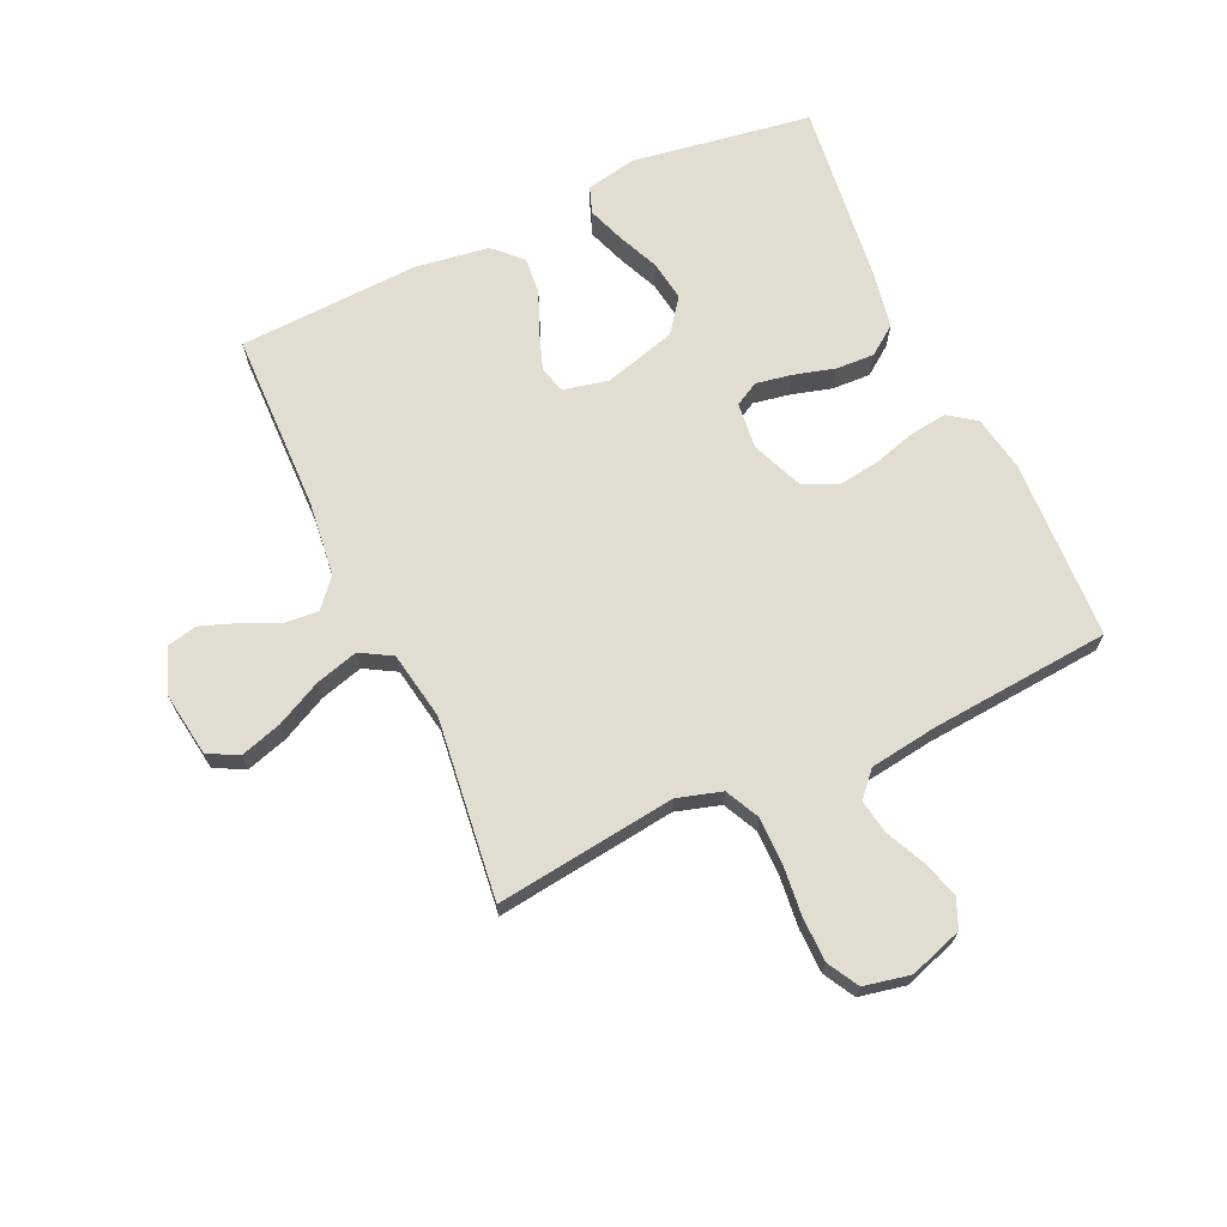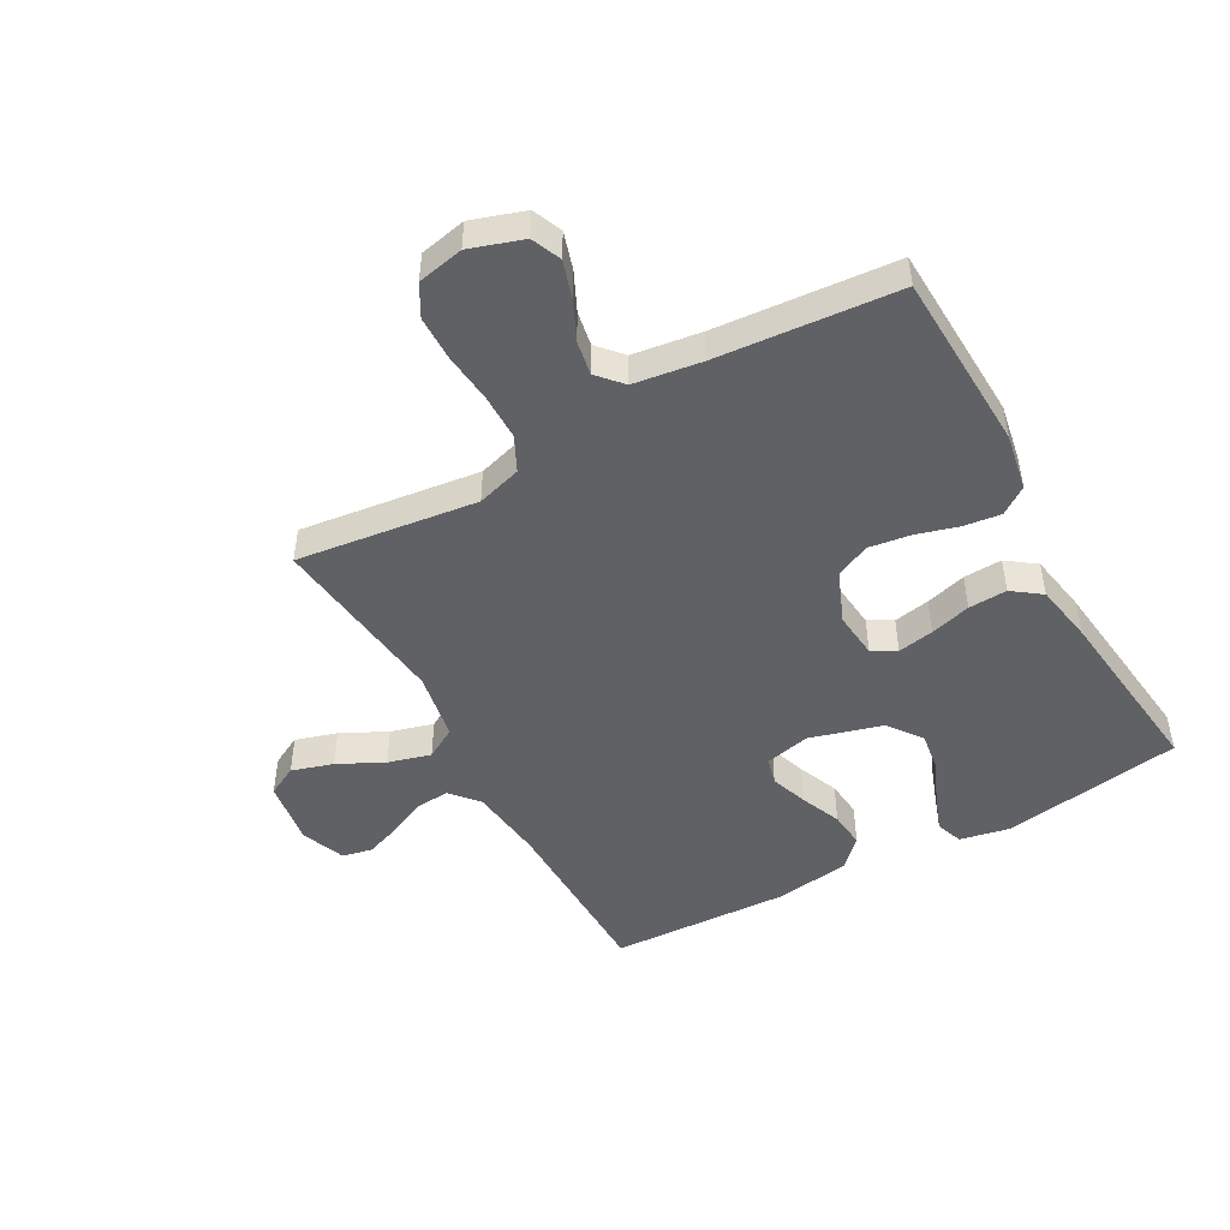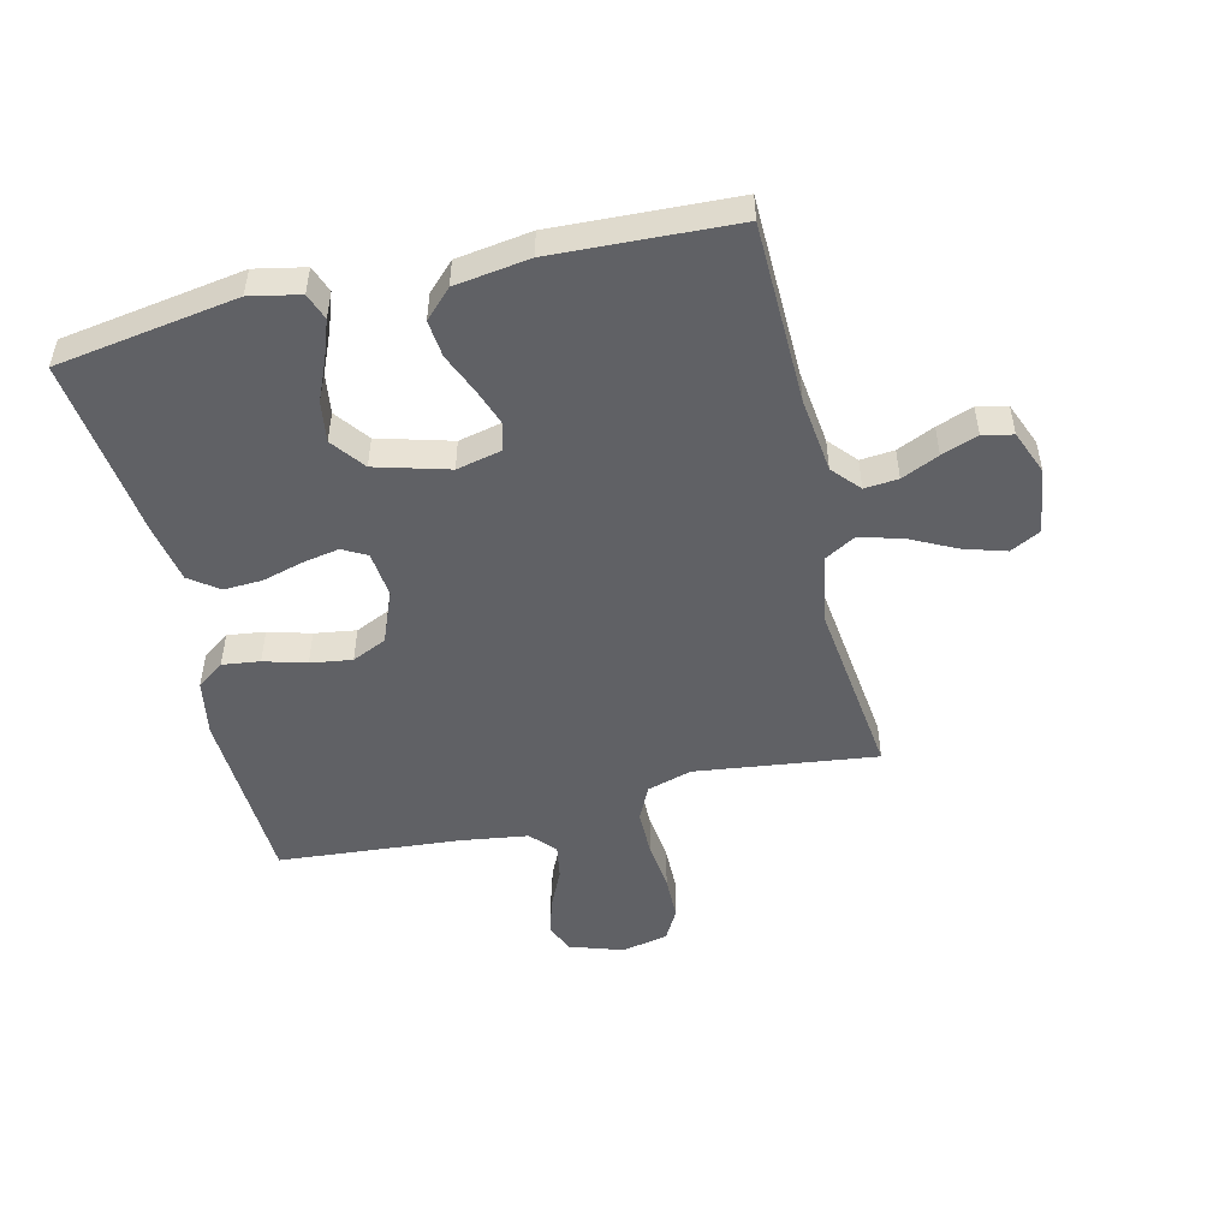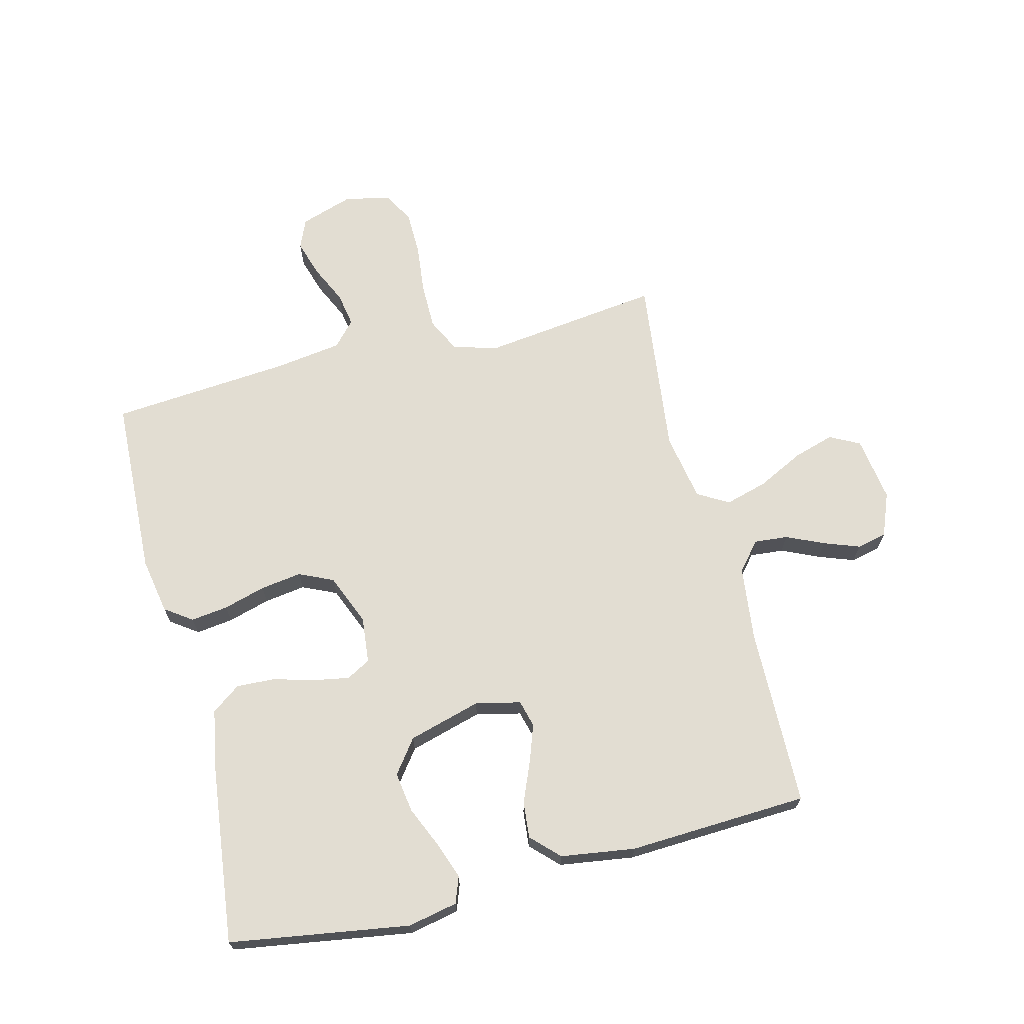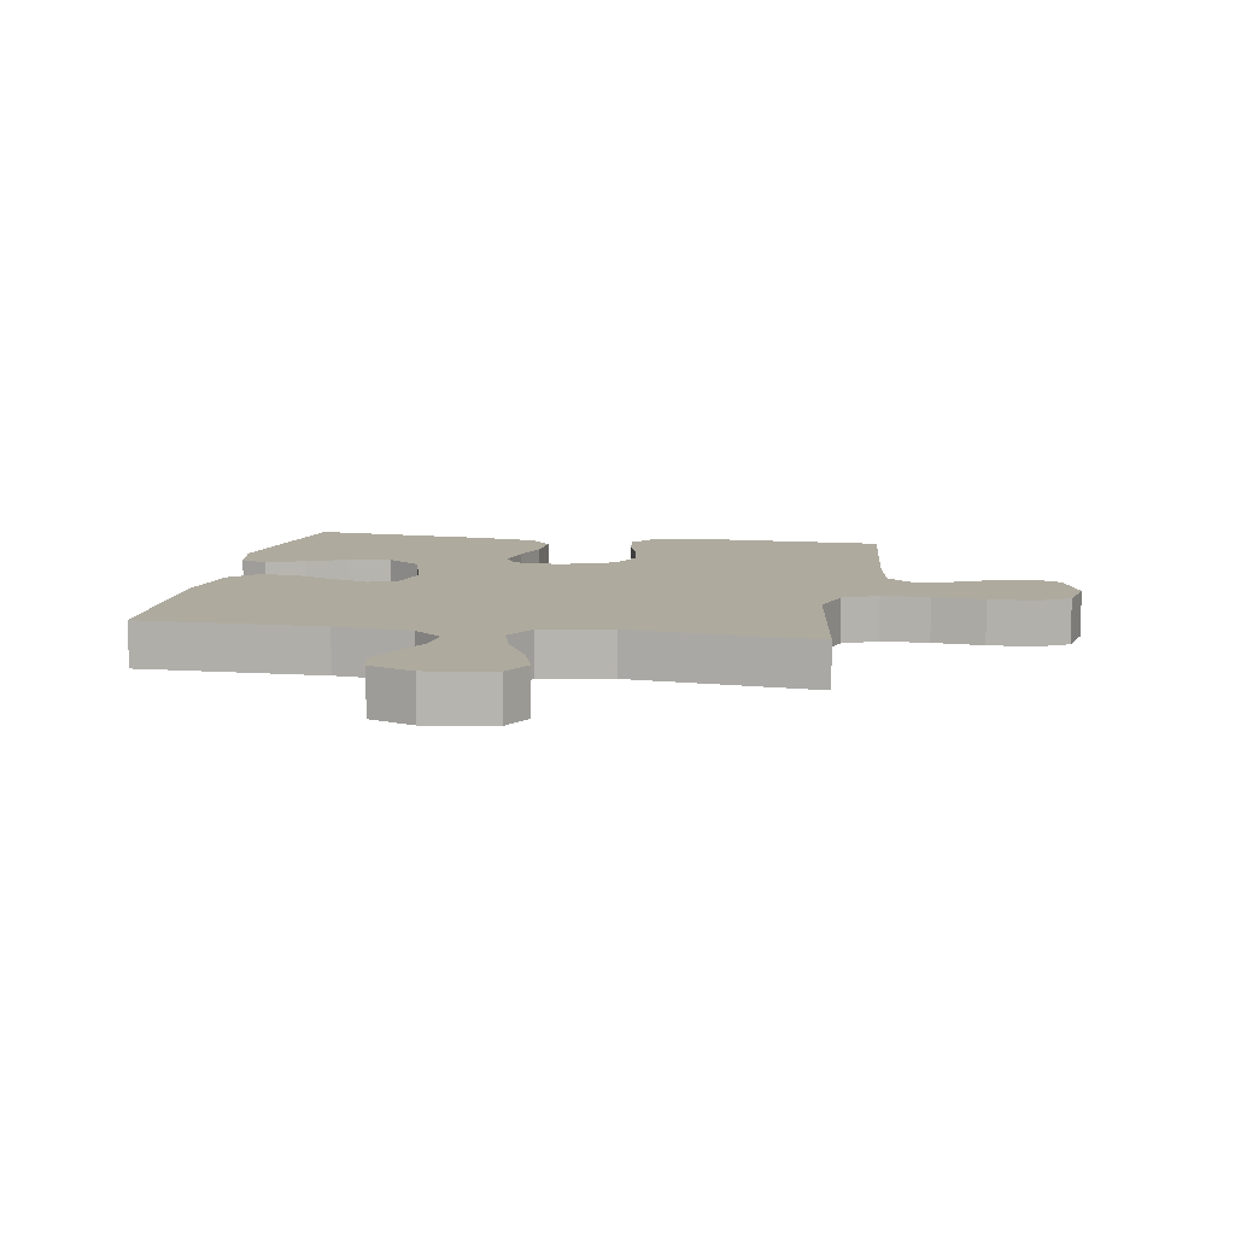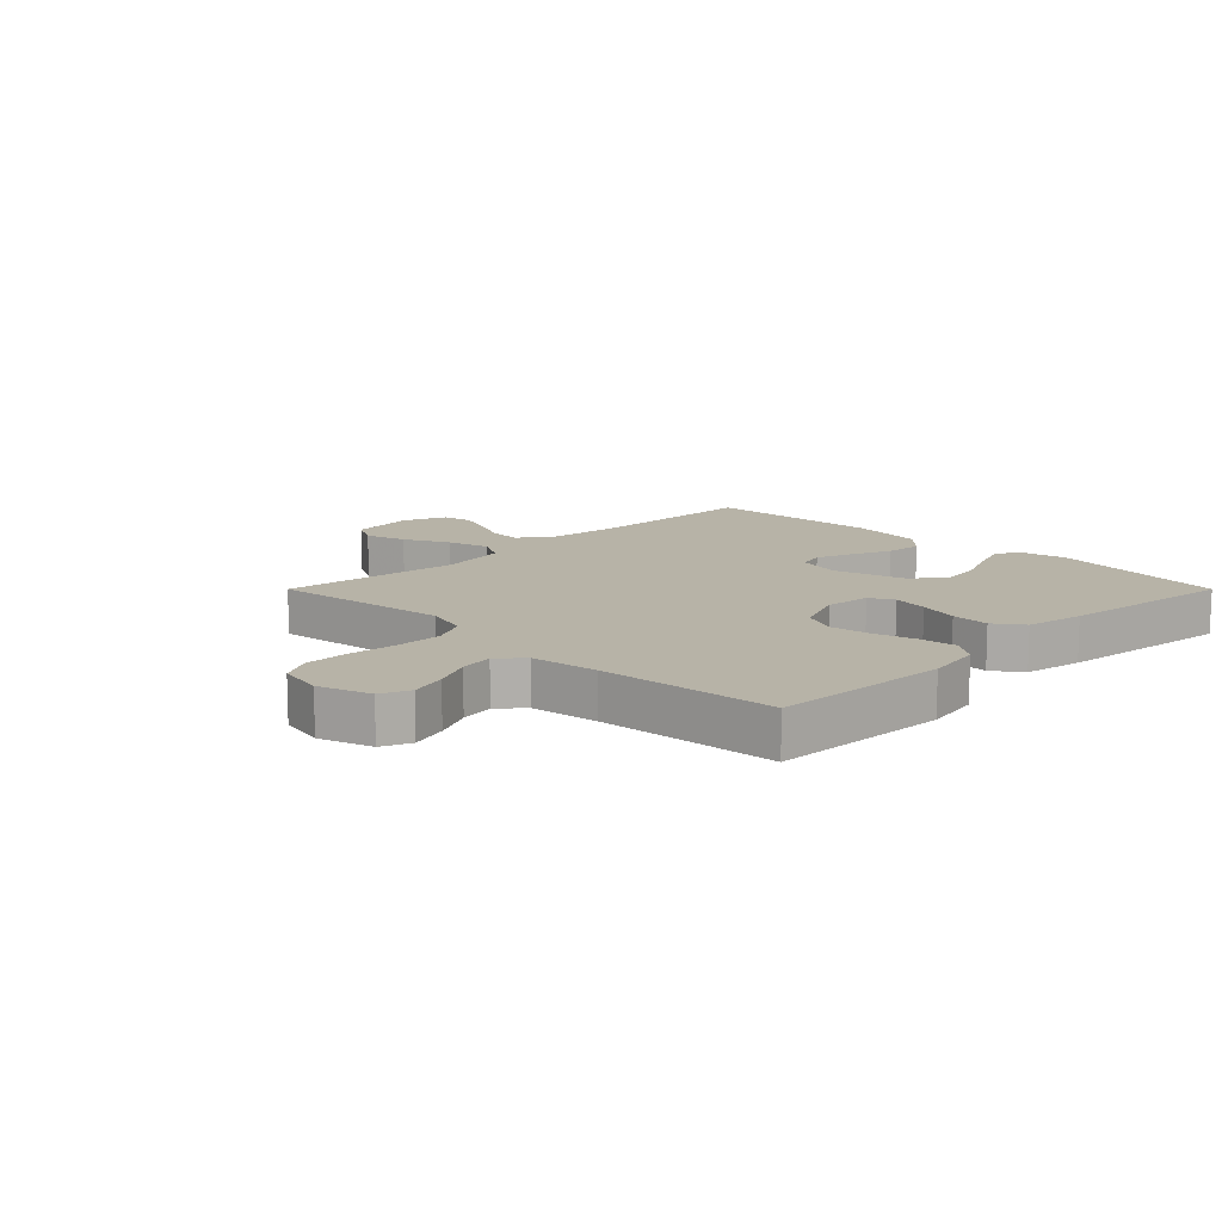
<metadata>
{"format":"obj","ext":"obj","renderer":"f3d","projection":"perspective","resolution":1024,"background":"white","views":[{"elev":68.7,"azim":-114.7,"up":"+Y"},{"elev":-48.2,"azim":-61.0,"up":"+Y"},{"elev":-50.1,"azim":103.5,"up":"+Y"},{"elev":68.3,"azim":75.8,"up":"+Y"},{"elev":9.3,"azim":-170.6,"up":"+Y"},{"elev":12.6,"azim":-45.0,"up":"+Y"}]}
</metadata>
<code>
v 0.5 0.07 0.5
v 0.547 0.07 0.2
v 0.53 0.07 0.117
v 0.486 0.07 0.101
v 0.425 0.07 0.123
v 0.356 0.07 0.153
v 0.289 0.07 0.163
v 0.233 0.07 0.121
v 0.199 0.07 0
v 0.216 0.07 -0.075
v 0.261 0.07 -0.087
v 0.323 0.07 -0.065
v 0.39 0.07 -0.037
v 0.451 0.07 -0.031
v 0.496 0.07 -0.076
v 0.514 0.07 -0.2
v 0.5 0.07 -0.5
v 0.2 0.07 -0.506
v 0.075 0.07 -0.521
v 0.029 0.07 -0.561
v 0.034 0.07 -0.617
v 0.062 0.07 -0.679
v 0.084 0.07 -0.739
v 0.073 0.07 -0.789
v 0 0.07 -0.818
v -0.109 0.07 -0.802
v -0.135 0.07 -0.752
v -0.114 0.07 -0.683
v -0.076 0.07 -0.607
v -0.056 0.07 -0.536
v -0.086 0.07 -0.484
v -0.2 0.07 -0.464
v -0.5 0.07 -0.5
v -0.462 0.07 -0.2
v -0.484 0.07 -0.126
v -0.541 0.07 -0.098
v -0.618 0.07 -0.098
v -0.701 0.07 -0.107
v -0.775 0.07 -0.106
v -0.827 0.07 -0.077
v -0.843 0.07 0
v -0.814 0.07 0.088
v -0.765 0.07 0.109
v -0.703 0.07 0.09
v -0.639 0.07 0.06
v -0.582 0.07 0.05
v -0.541 0.07 0.087
v -0.525 0.07 0.2
v -0.5 0.07 0.5
v -0.2 0.07 0.513
v -0.106 0.07 0.496
v -0.074 0.07 0.451
v -0.082 0.07 0.389
v -0.102 0.07 0.319
v -0.112 0.07 0.25
v -0.086 0.07 0.193
v 0 0.07 0.158
v 0.077 0.07 0.166
v 0.099 0.07 0.206
v 0.088 0.07 0.266
v 0.069 0.07 0.334
v 0.066 0.07 0.398
v 0.101 0.07 0.446
v 0.2 0.07 0.464
v 0.5 0 0.5
v 0.547 0 0.2
v 0.53 0 0.117
v 0.486 0 0.101
v 0.425 0 0.123
v 0.356 0 0.153
v 0.289 0 0.163
v 0.233 0 0.121
v 0.199 0 0
v 0.216 0 -0.075
v 0.261 0 -0.087
v 0.323 0 -0.065
v 0.39 0 -0.037
v 0.451 0 -0.031
v 0.496 0 -0.076
v 0.514 0 -0.2
v 0.5 0 -0.5
v 0.2 0 -0.506
v 0.075 0 -0.521
v 0.029 0 -0.561
v 0.034 0 -0.617
v 0.062 0 -0.679
v 0.084 0 -0.739
v 0.073 0 -0.789
v 0 0 -0.818
v -0.109 0 -0.802
v -0.135 0 -0.752
v -0.114 0 -0.683
v -0.076 0 -0.607
v -0.056 0 -0.536
v -0.086 0 -0.484
v -0.2 0 -0.464
v -0.5 0 -0.5
v -0.462 0 -0.2
v -0.484 0 -0.126
v -0.541 0 -0.098
v -0.618 0 -0.098
v -0.701 0 -0.107
v -0.775 0 -0.106
v -0.827 0 -0.077
v -0.843 0 0
v -0.814 0 0.088
v -0.765 0 0.109
v -0.703 0 0.09
v -0.639 0 0.06
v -0.582 0 0.05
v -0.541 0 0.087
v -0.525 0 0.2
v -0.5 0 0.5
v -0.2 0 0.513
v -0.106 0 0.496
v -0.074 0 0.451
v -0.082 0 0.389
v -0.102 0 0.319
v -0.112 0 0.25
v -0.086 0 0.193
v 0 0 0.158
v 0.077 0 0.166
v 0.099 0 0.206
v 0.088 0 0.266
v 0.069 0 0.334
v 0.066 0 0.398
v 0.101 0 0.446
v 0.2 0 0.464
f 2 3 4
f 1 2 4
f 64 1 4
f 63 64 4
f 62 63 4
f 61 62 4
f 60 61 4
f 52 53 54
f 51 52 54
f 50 51 54
f 49 50 54
f 48 49 54
f 47 48 54 55
f 46 47 55 56
f 43 44 45
f 42 43 45
f 41 42 45
f 40 41 45
f 39 40 45
f 38 39 45
f 37 38 45
f 36 37 45 46
f 46 56 57
f 36 46 57
f 35 36 57
f 32 33 34
f 35 57 58
f 34 35 58
f 32 34 58
f 31 32 58
f 27 28 29
f 26 27 29
f 25 26 29
f 24 25 29
f 23 24 29
f 22 23 29
f 21 22 29
f 20 21 29 30
f 16 17 18
f 15 16 18
f 14 15 18
f 13 14 18
f 12 13 18
f 11 12 18 19
f 20 30 31
f 19 20 31
f 11 19 31
f 10 11 31
f 4 5 6
f 60 4 6
f 59 60 6 7
f 31 58 59
f 10 31 59
f 9 10 59
f 8 9 59
f 7 8 59
f 68 67 66
f 68 66 65
f 68 65 128
f 68 128 127
f 68 127 126
f 68 126 125
f 68 125 124
f 118 117 116
f 118 116 115
f 118 115 114
f 118 114 113
f 118 113 112
f 119 118 112 111
f 120 119 111 110
f 109 108 107
f 109 107 106
f 109 106 105
f 109 105 104
f 109 104 103
f 109 103 102
f 109 102 101
f 110 109 101 100
f 121 120 110
f 121 110 100
f 121 100 99
f 98 97 96
f 122 121 99
f 122 99 98
f 122 98 96
f 122 96 95
f 93 92 91
f 93 91 90
f 93 90 89
f 93 89 88
f 93 88 87
f 93 87 86
f 93 86 85
f 94 93 85 84
f 82 81 80
f 82 80 79
f 82 79 78
f 82 78 77
f 82 77 76
f 83 82 76 75
f 95 94 84
f 95 84 83
f 95 83 75
f 95 75 74
f 70 69 68
f 70 68 124
f 71 70 124 123
f 123 122 95
f 123 95 74
f 123 74 73
f 123 73 72
f 123 72 71
f 1 65 66 2
f 2 66 67 3
f 3 67 68 4
f 4 68 69 5
f 5 69 70 6
f 6 70 71 7
f 7 71 72 8
f 8 72 73 9
f 9 73 74 10
f 10 74 75 11
f 11 75 76 12
f 12 76 77 13
f 13 77 78 14
f 14 78 79 15
f 15 79 80 16
f 16 80 81 17
f 17 81 82 18
f 18 82 83 19
f 19 83 84 20
f 20 84 85 21
f 21 85 86 22
f 22 86 87 23
f 23 87 88 24
f 24 88 89 25
f 25 89 90 26
f 26 90 91 27
f 27 91 92 28
f 28 92 93 29
f 29 93 94 30
f 30 94 95 31
f 31 95 96 32
f 32 96 97 33
f 33 97 98 34
f 34 98 99 35
f 35 99 100 36
f 36 100 101 37
f 37 101 102 38
f 38 102 103 39
f 39 103 104 40
f 40 104 105 41
f 41 105 106 42
f 42 106 107 43
f 43 107 108 44
f 44 108 109 45
f 45 109 110 46
f 46 110 111 47
f 47 111 112 48
f 48 112 113 49
f 49 113 114 50
f 50 114 115 51
f 51 115 116 52
f 52 116 117 53
f 53 117 118 54
f 54 118 119 55
f 55 119 120 56
f 56 120 121 57
f 57 121 122 58
f 58 122 123 59
f 59 123 124 60
f 60 124 125 61
f 61 125 126 62
f 62 126 127 63
f 63 127 128 64
f 64 128 65 1

</code>
